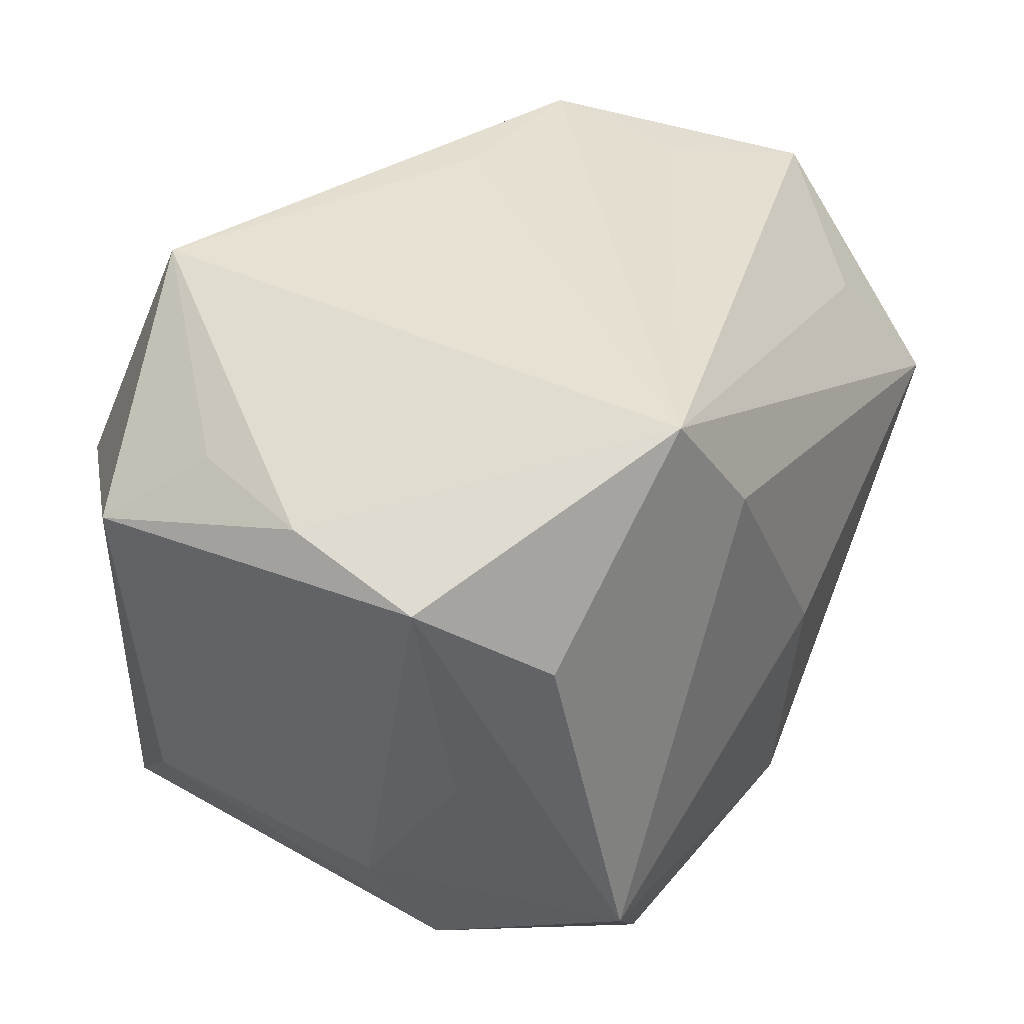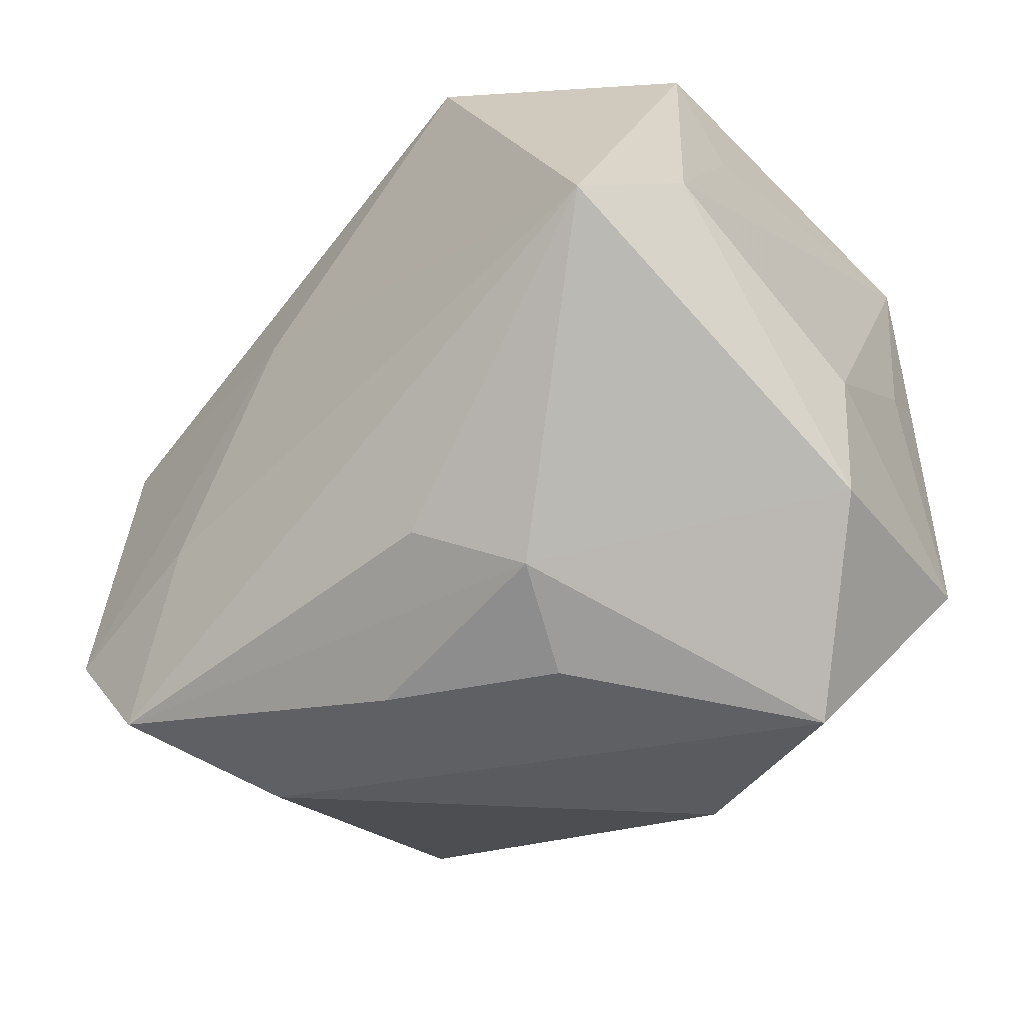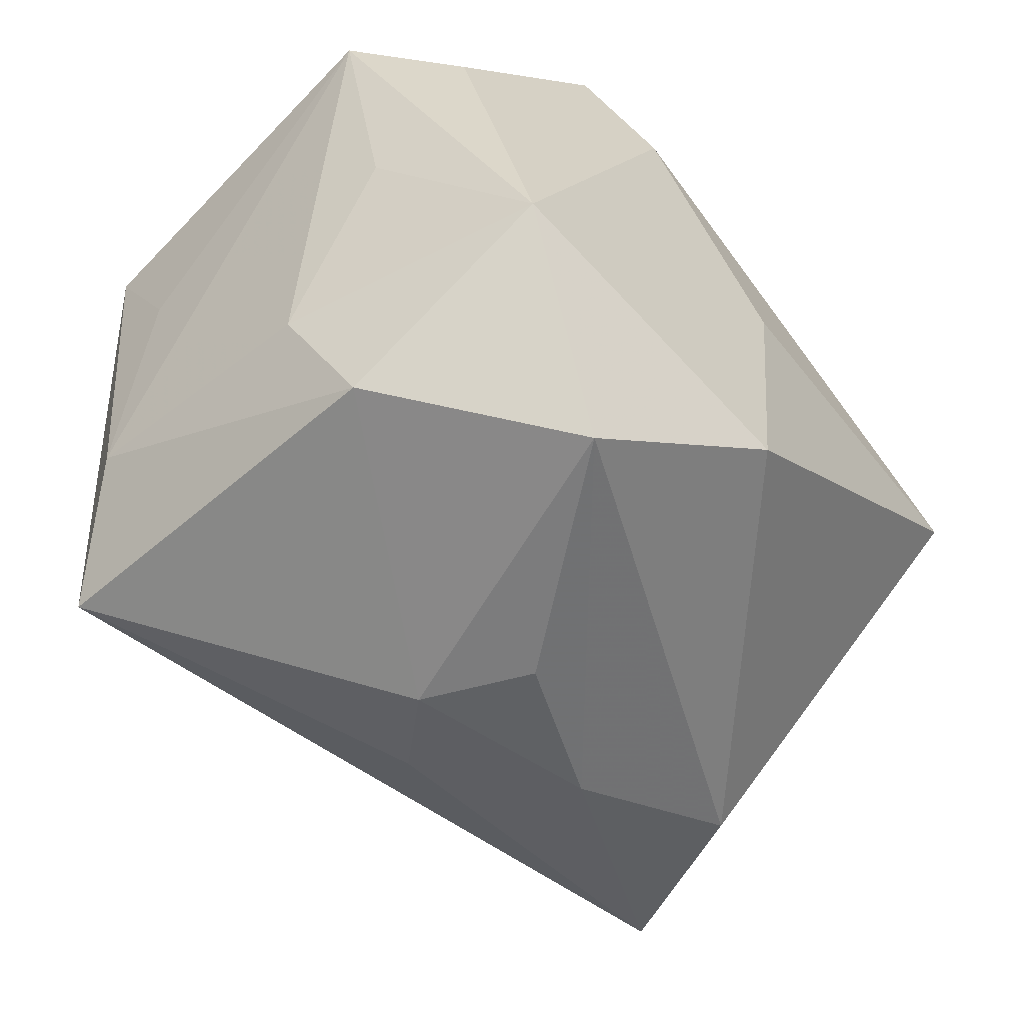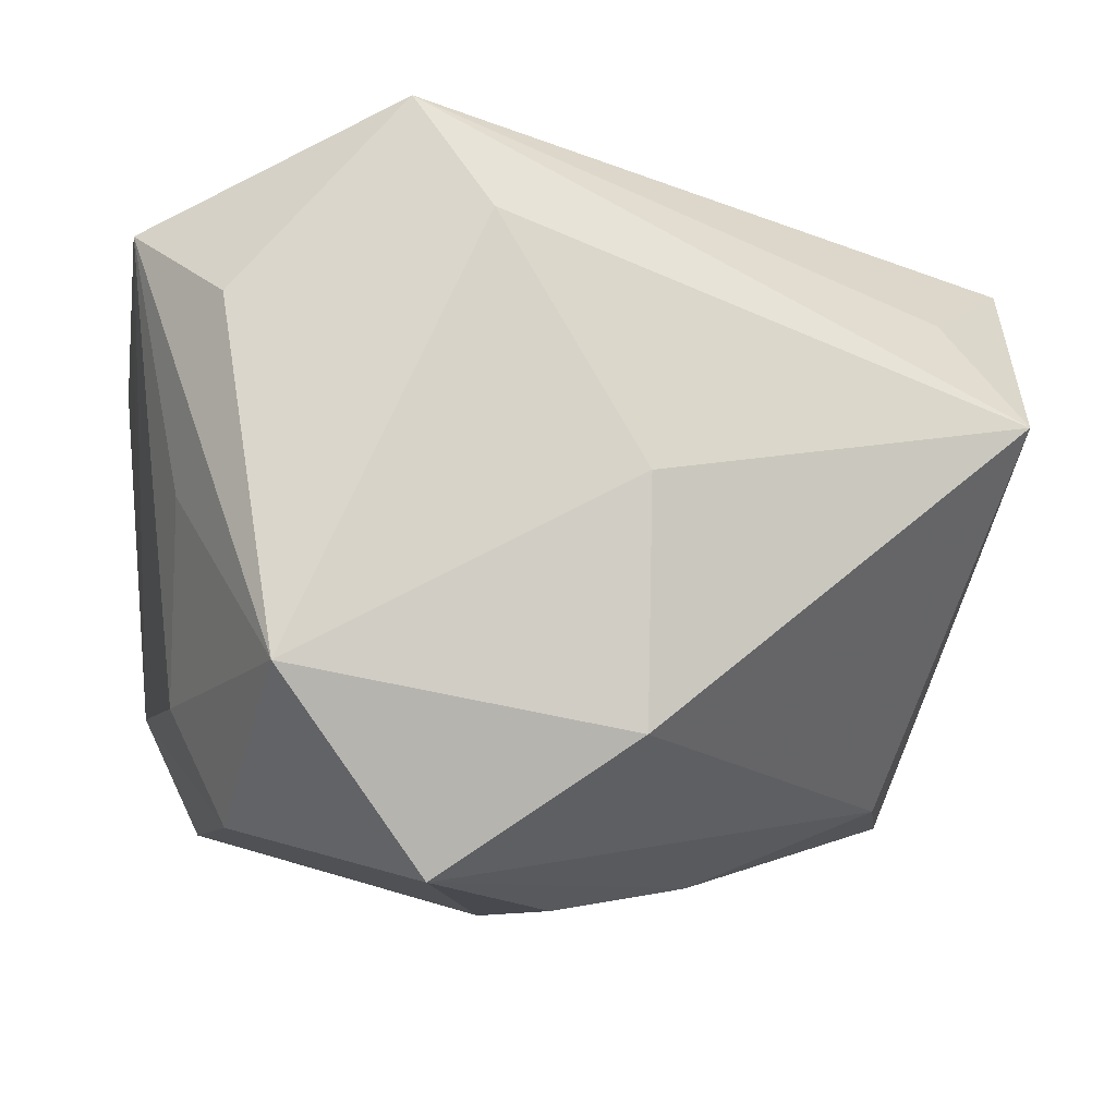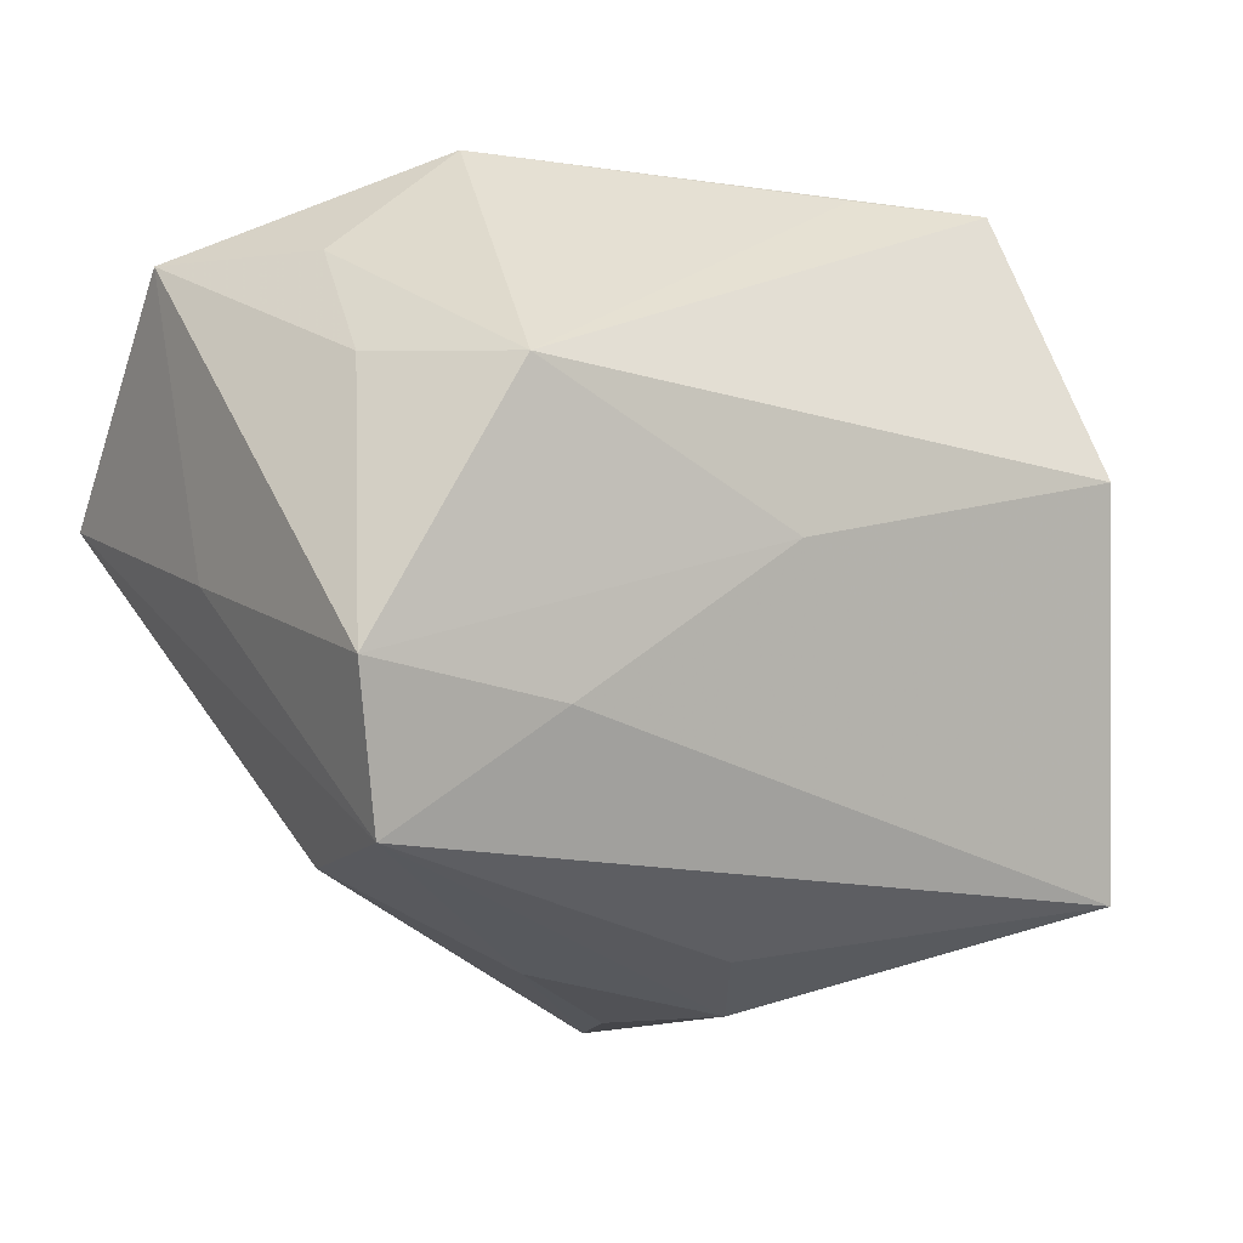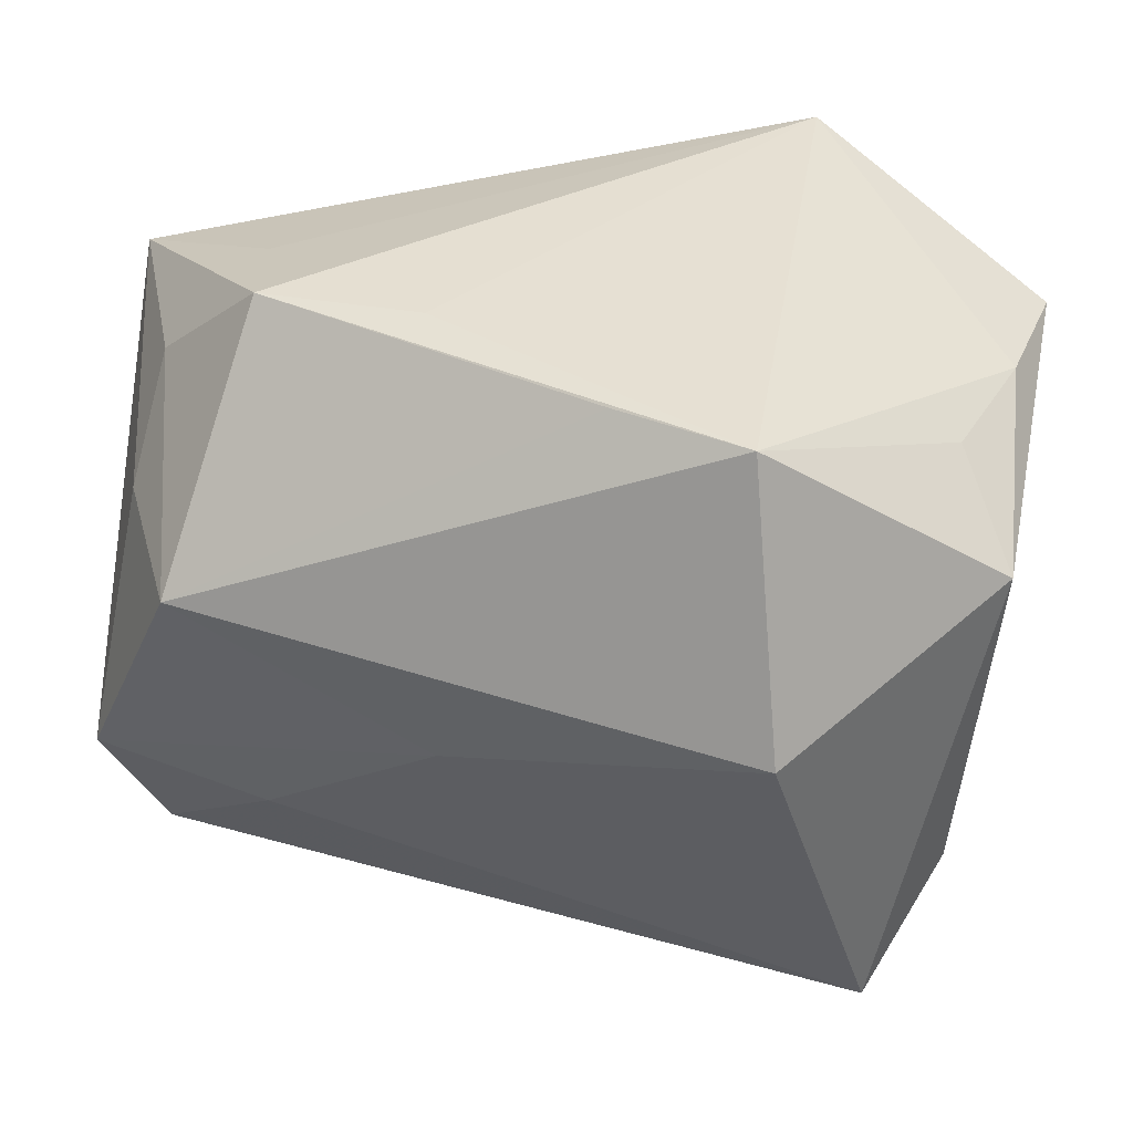
<metadata>
{"format":"obj","ext":"obj","renderer":"f3d","projection":"perspective","resolution":1024,"background":"white","views":[{"elev":38.6,"azim":126.7,"up":"+Y"},{"elev":-68.1,"azim":47.0,"up":"+Y"},{"elev":-57.3,"azim":138.0,"up":"+Y"},{"elev":-12.3,"azim":173.0,"up":"+Y"},{"elev":-11.5,"azim":-35.3,"up":"+Y"},{"elev":38.3,"azim":14.6,"up":"+Y"}]}
</metadata>
<code>
v -0.02985 0.02819 0.0008741
v 0.01926 0.03165 0.02507
v -0.02427 -0.01538 0.02577
v -0.01508 -0.03358 0.005249
v 0.03835 0.003308 0.009623
v -0.03724 -0.026 0.01961
v 0.03161 -0.02702 0.02478
v -0.0009951 -0.03654 -0.003608
v -0.006125 -0.001204 0.0308
v 0.02378 0.006851 0.03431
v -0.01154 0.03165 0.0126
v -0.00602 -0.02401 -0.03009
v 0.03805 0.02146 -0.01854
v 0.03674 0.02321 -0.004478
v 0.007146 0.02084 -0.03198
v -0.04438 0.02324 -0.005514
v 0.01414 0.03165 -0.0292
v 0.03686 -0.01664 0.01574
v -0.04151 0.004949 -0.02433
v 0.02514 -0.01879 -0.03223
v 0.01188 -0.03598 -0.02533
v 0.03381 -0.01926 -0.008428
v 0.006576 0.03142 0.02193
v -0.03702 0.02193 0.009488
v -0.04195 -0.004031 -0.0004959
v -0.03819 0.01161 0.01696
v -0.006183 -0.001974 -0.03223
v 0.02993 0.01382 -0.02755
v -0.03321 -0.02613 0.003657
v -0.04167 -0.01325 0.02411
v 0.03372 0.02346 0.008216
v 0.00482 -0.03627 0.005995
v -0.03511 0.01604 -0.01817
v 0.02866 -0.03029 -0.01259
v -0.03076 0.00981 0.02962
v 0.03356 -0.002335 -0.01931
v -0.02666 0.03145 0.01292
v -0.00117 -0.03262 0.01467
v 0.03975 0.01646 0.01645
f 7 38 32
f 11 2 17
f 39 2 10
f 10 7 39
f 9 7 10
f 38 7 6
f 32 38 6
f 33 16 17
f 17 19 33
f 33 19 16
f 12 19 27
f 27 20 12
f 12 20 21
f 32 8 21
f 17 16 1
f 30 9 35
f 10 2 35
f 35 9 10
f 18 39 7
f 13 18 22
f 30 6 3
f 3 6 7
f 3 9 30
f 7 9 3
f 25 6 30
f 19 6 25
f 25 30 16
f 16 19 25
f 17 20 15
f 20 27 15
f 15 19 17
f 15 27 19
f 12 21 29
f 29 19 12
f 29 6 19
f 34 20 22
f 34 21 20
f 22 18 34
f 34 18 7
f 34 7 32
f 32 21 34
f 2 11 37
f 37 11 17
f 17 1 37
f 37 1 16
f 16 30 26
f 30 35 26
f 39 13 14
f 17 2 14
f 14 13 17
f 28 20 17
f 17 13 28
f 28 13 20
f 22 20 36
f 36 13 22
f 20 13 36
f 39 18 5
f 5 13 39
f 18 13 5
f 4 21 8
f 4 29 21
f 6 29 4
f 4 8 32
f 32 6 4
f 23 35 2
f 2 37 23
f 23 37 35
f 35 37 24
f 24 26 35
f 24 37 16
f 16 26 24
f 2 39 31
f 31 14 2
f 39 14 31

</code>
